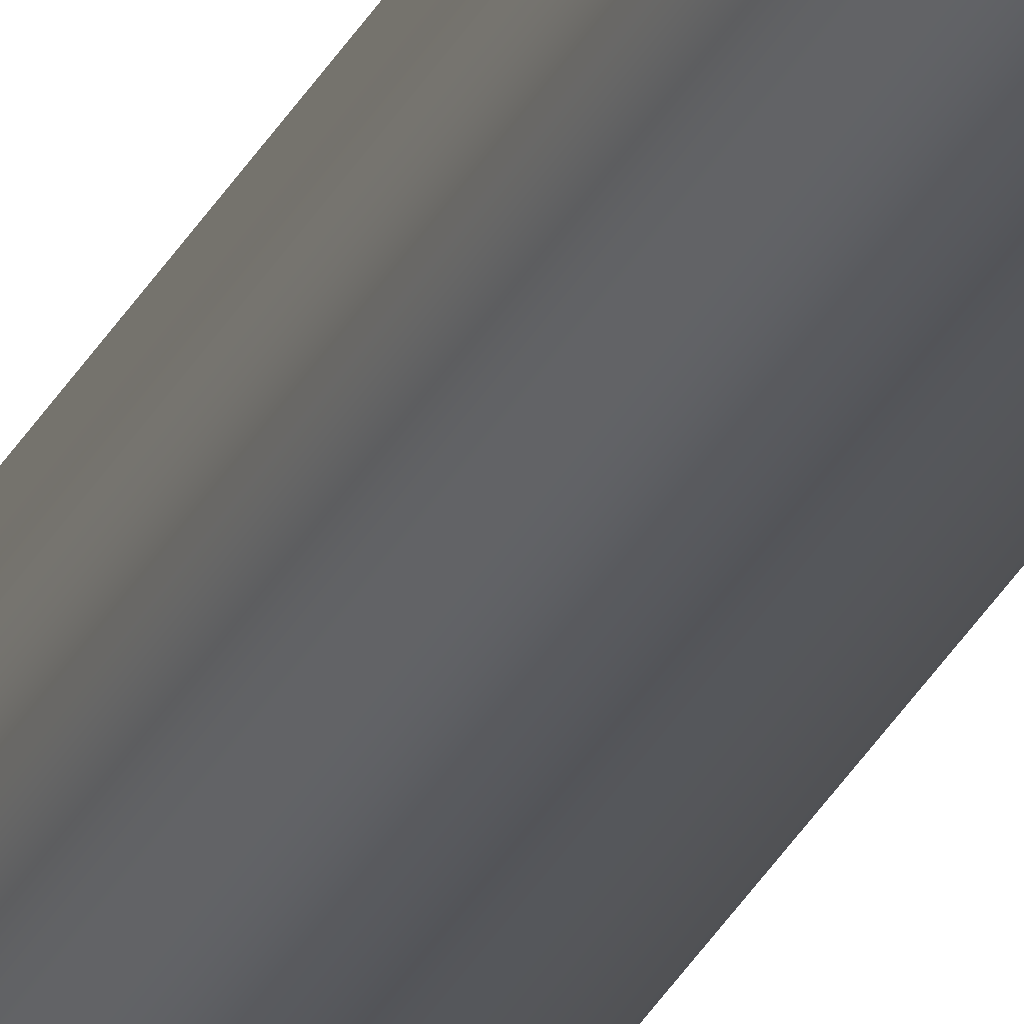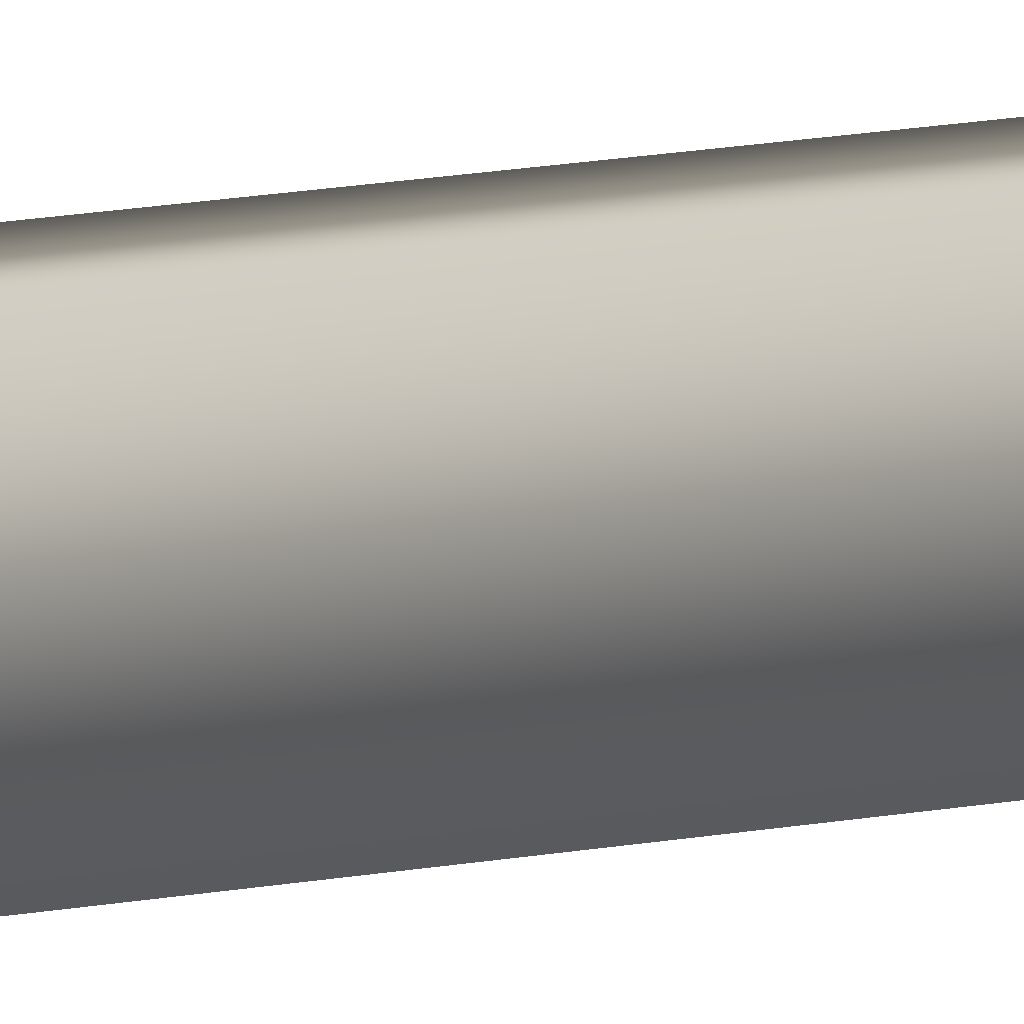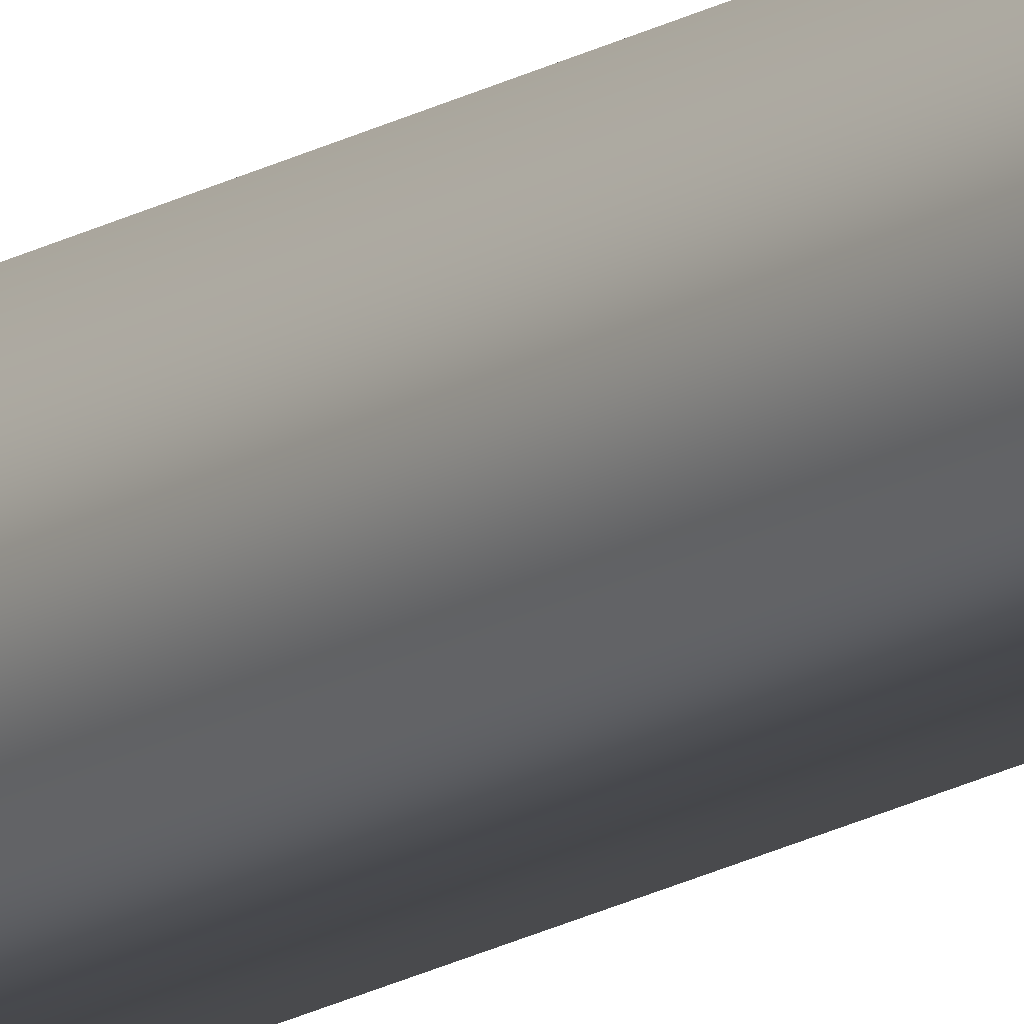
<metadata>
{"format":"obj","ext":"obj","renderer":"f3d","projection":"perspective","resolution":1024,"background":"white","views":[{"elev":-28.7,"azim":158.3,"up":"+Y"},{"elev":3.5,"azim":29.4,"up":"+Y"},{"elev":-15.5,"azim":142.9,"up":"+Y"}]}
</metadata>
<code>
v 51.95 13.67 -81.65
v 51.95 13.67 -85.61
v 51.99 13.67 -81.65
v 51.99 13.67 -85.61
v 51.99 13.71 -85.61
v 51.95 13.71 -85.61
v 51.99 13.71 -81.65
v 51.95 13.71 -81.65
f 1 2 3
f 3 2 4
f 5 4 6
f 6 4 2
f 7 3 5
f 5 3 4
f 1 8 2
f 2 8 6
f 8 1 7
f 7 1 3
f 7 5 8
f 8 5 6

</code>
